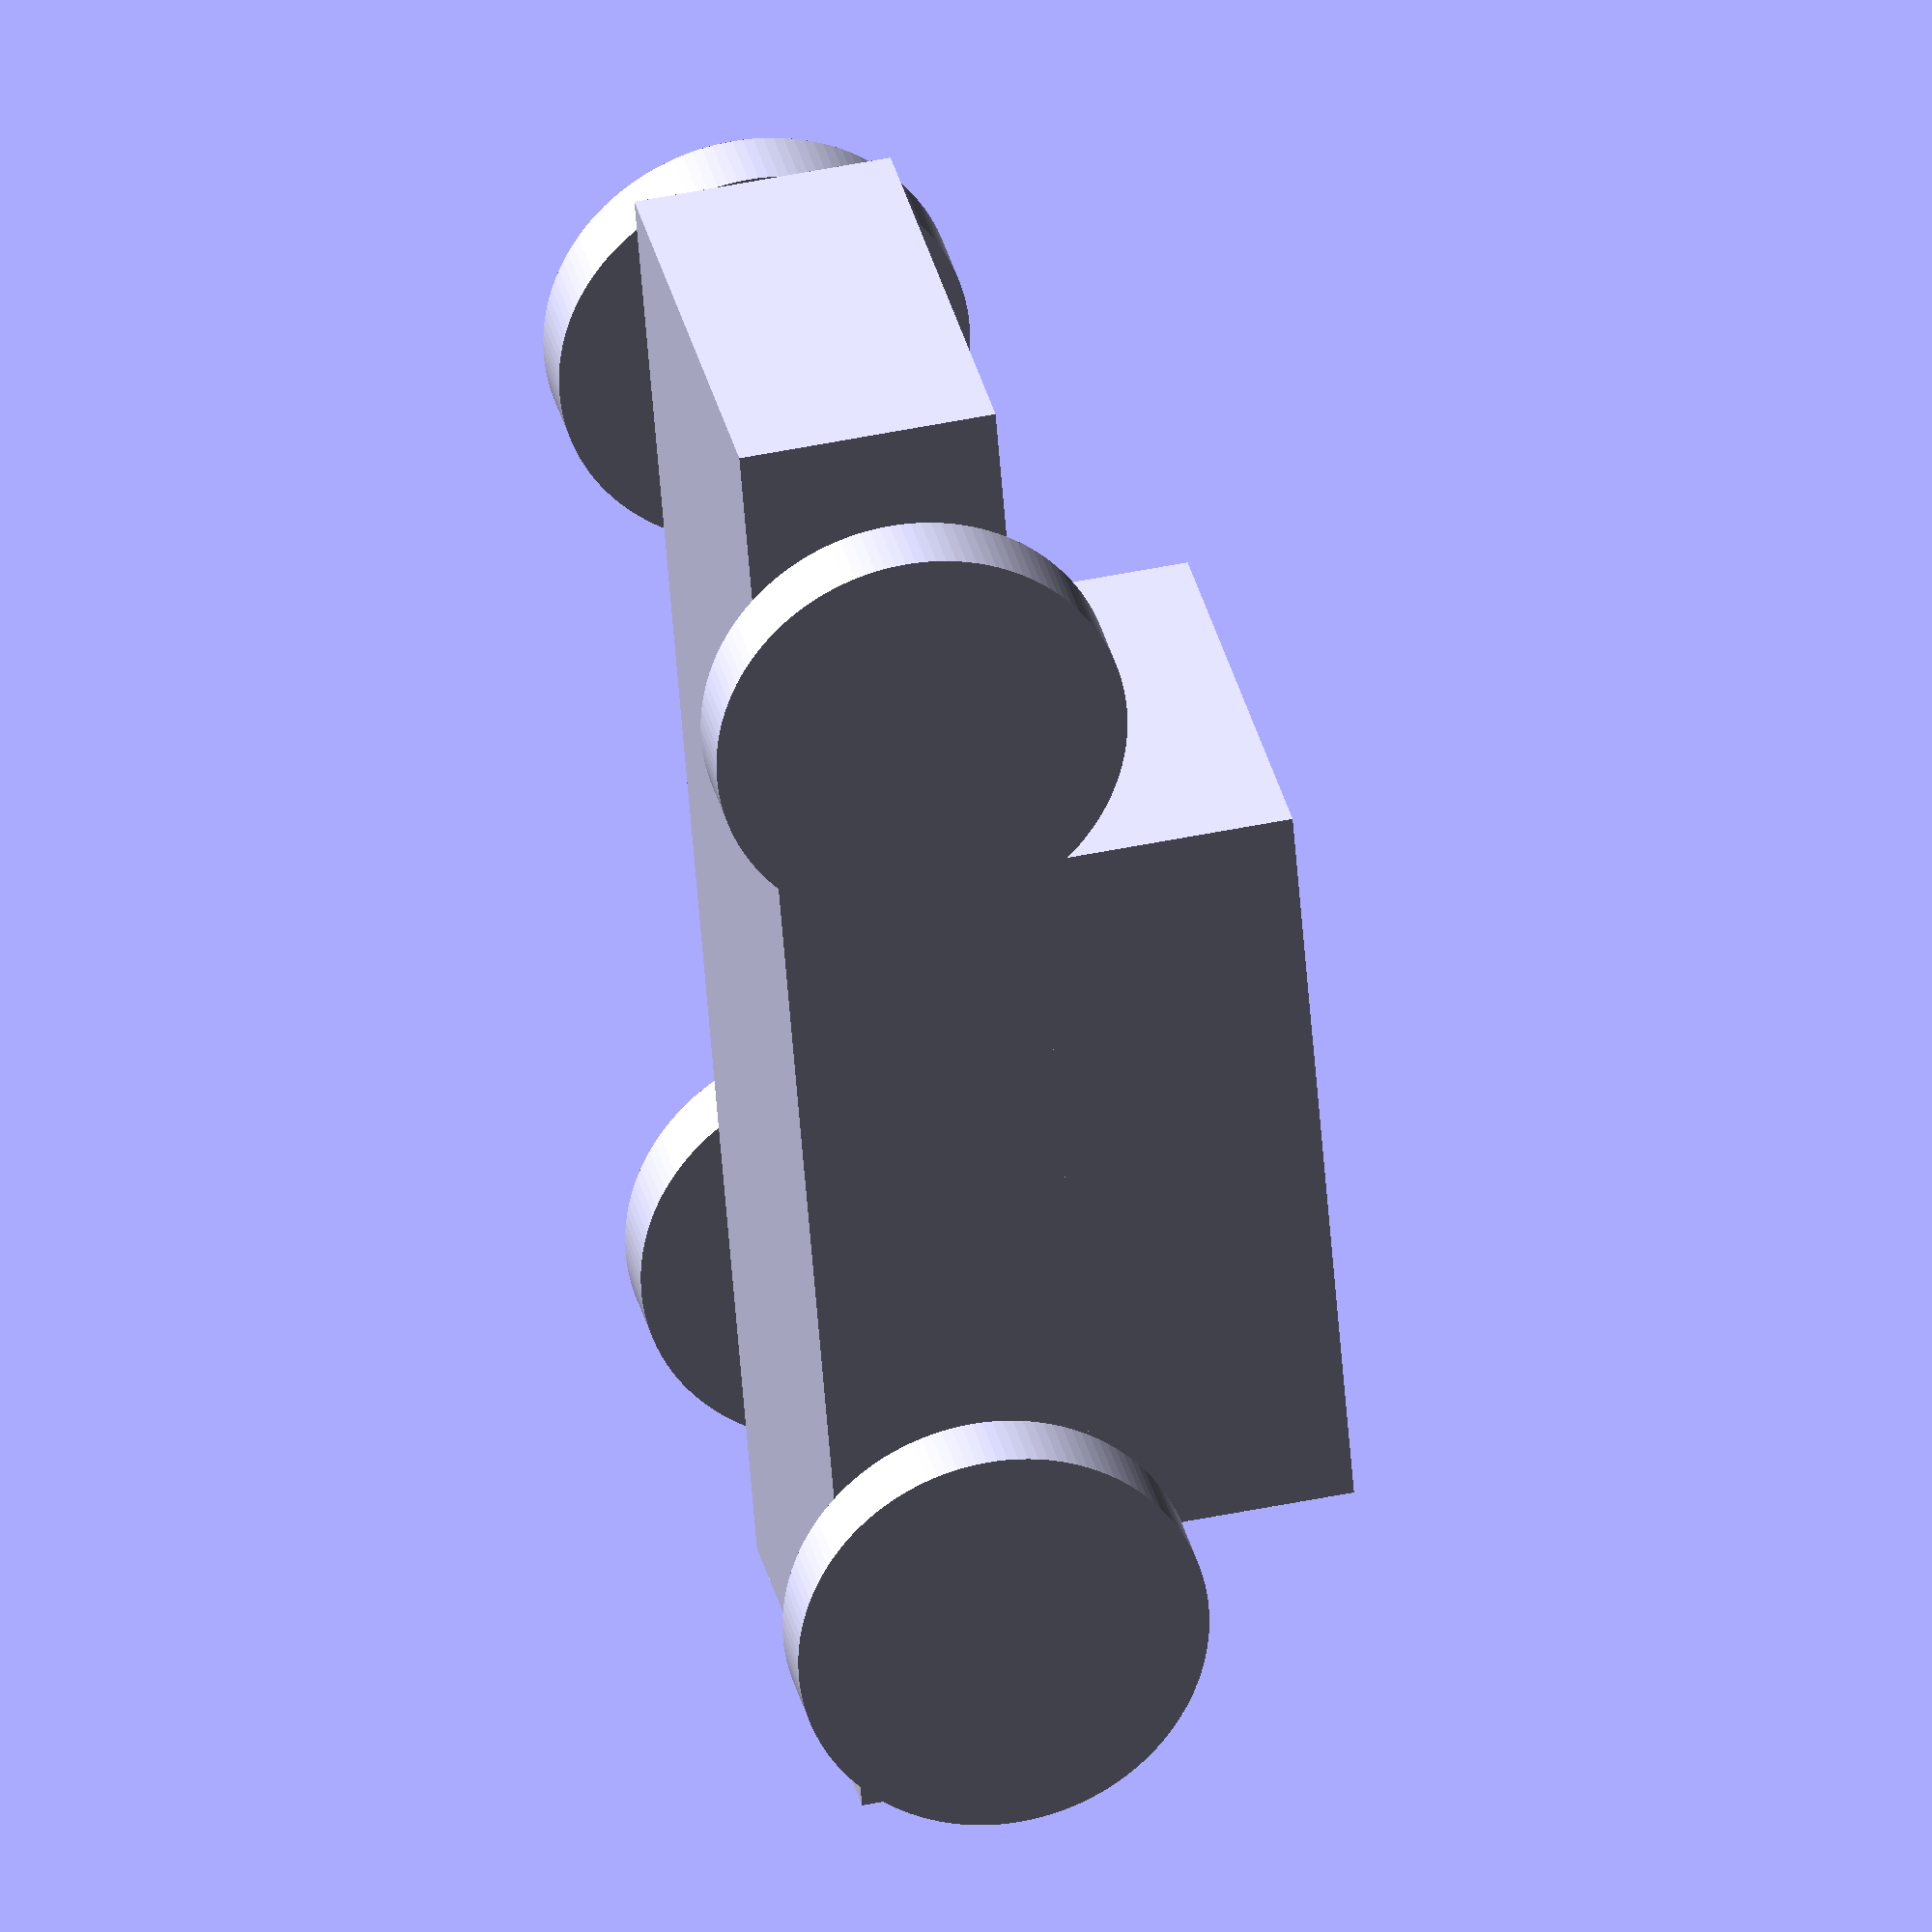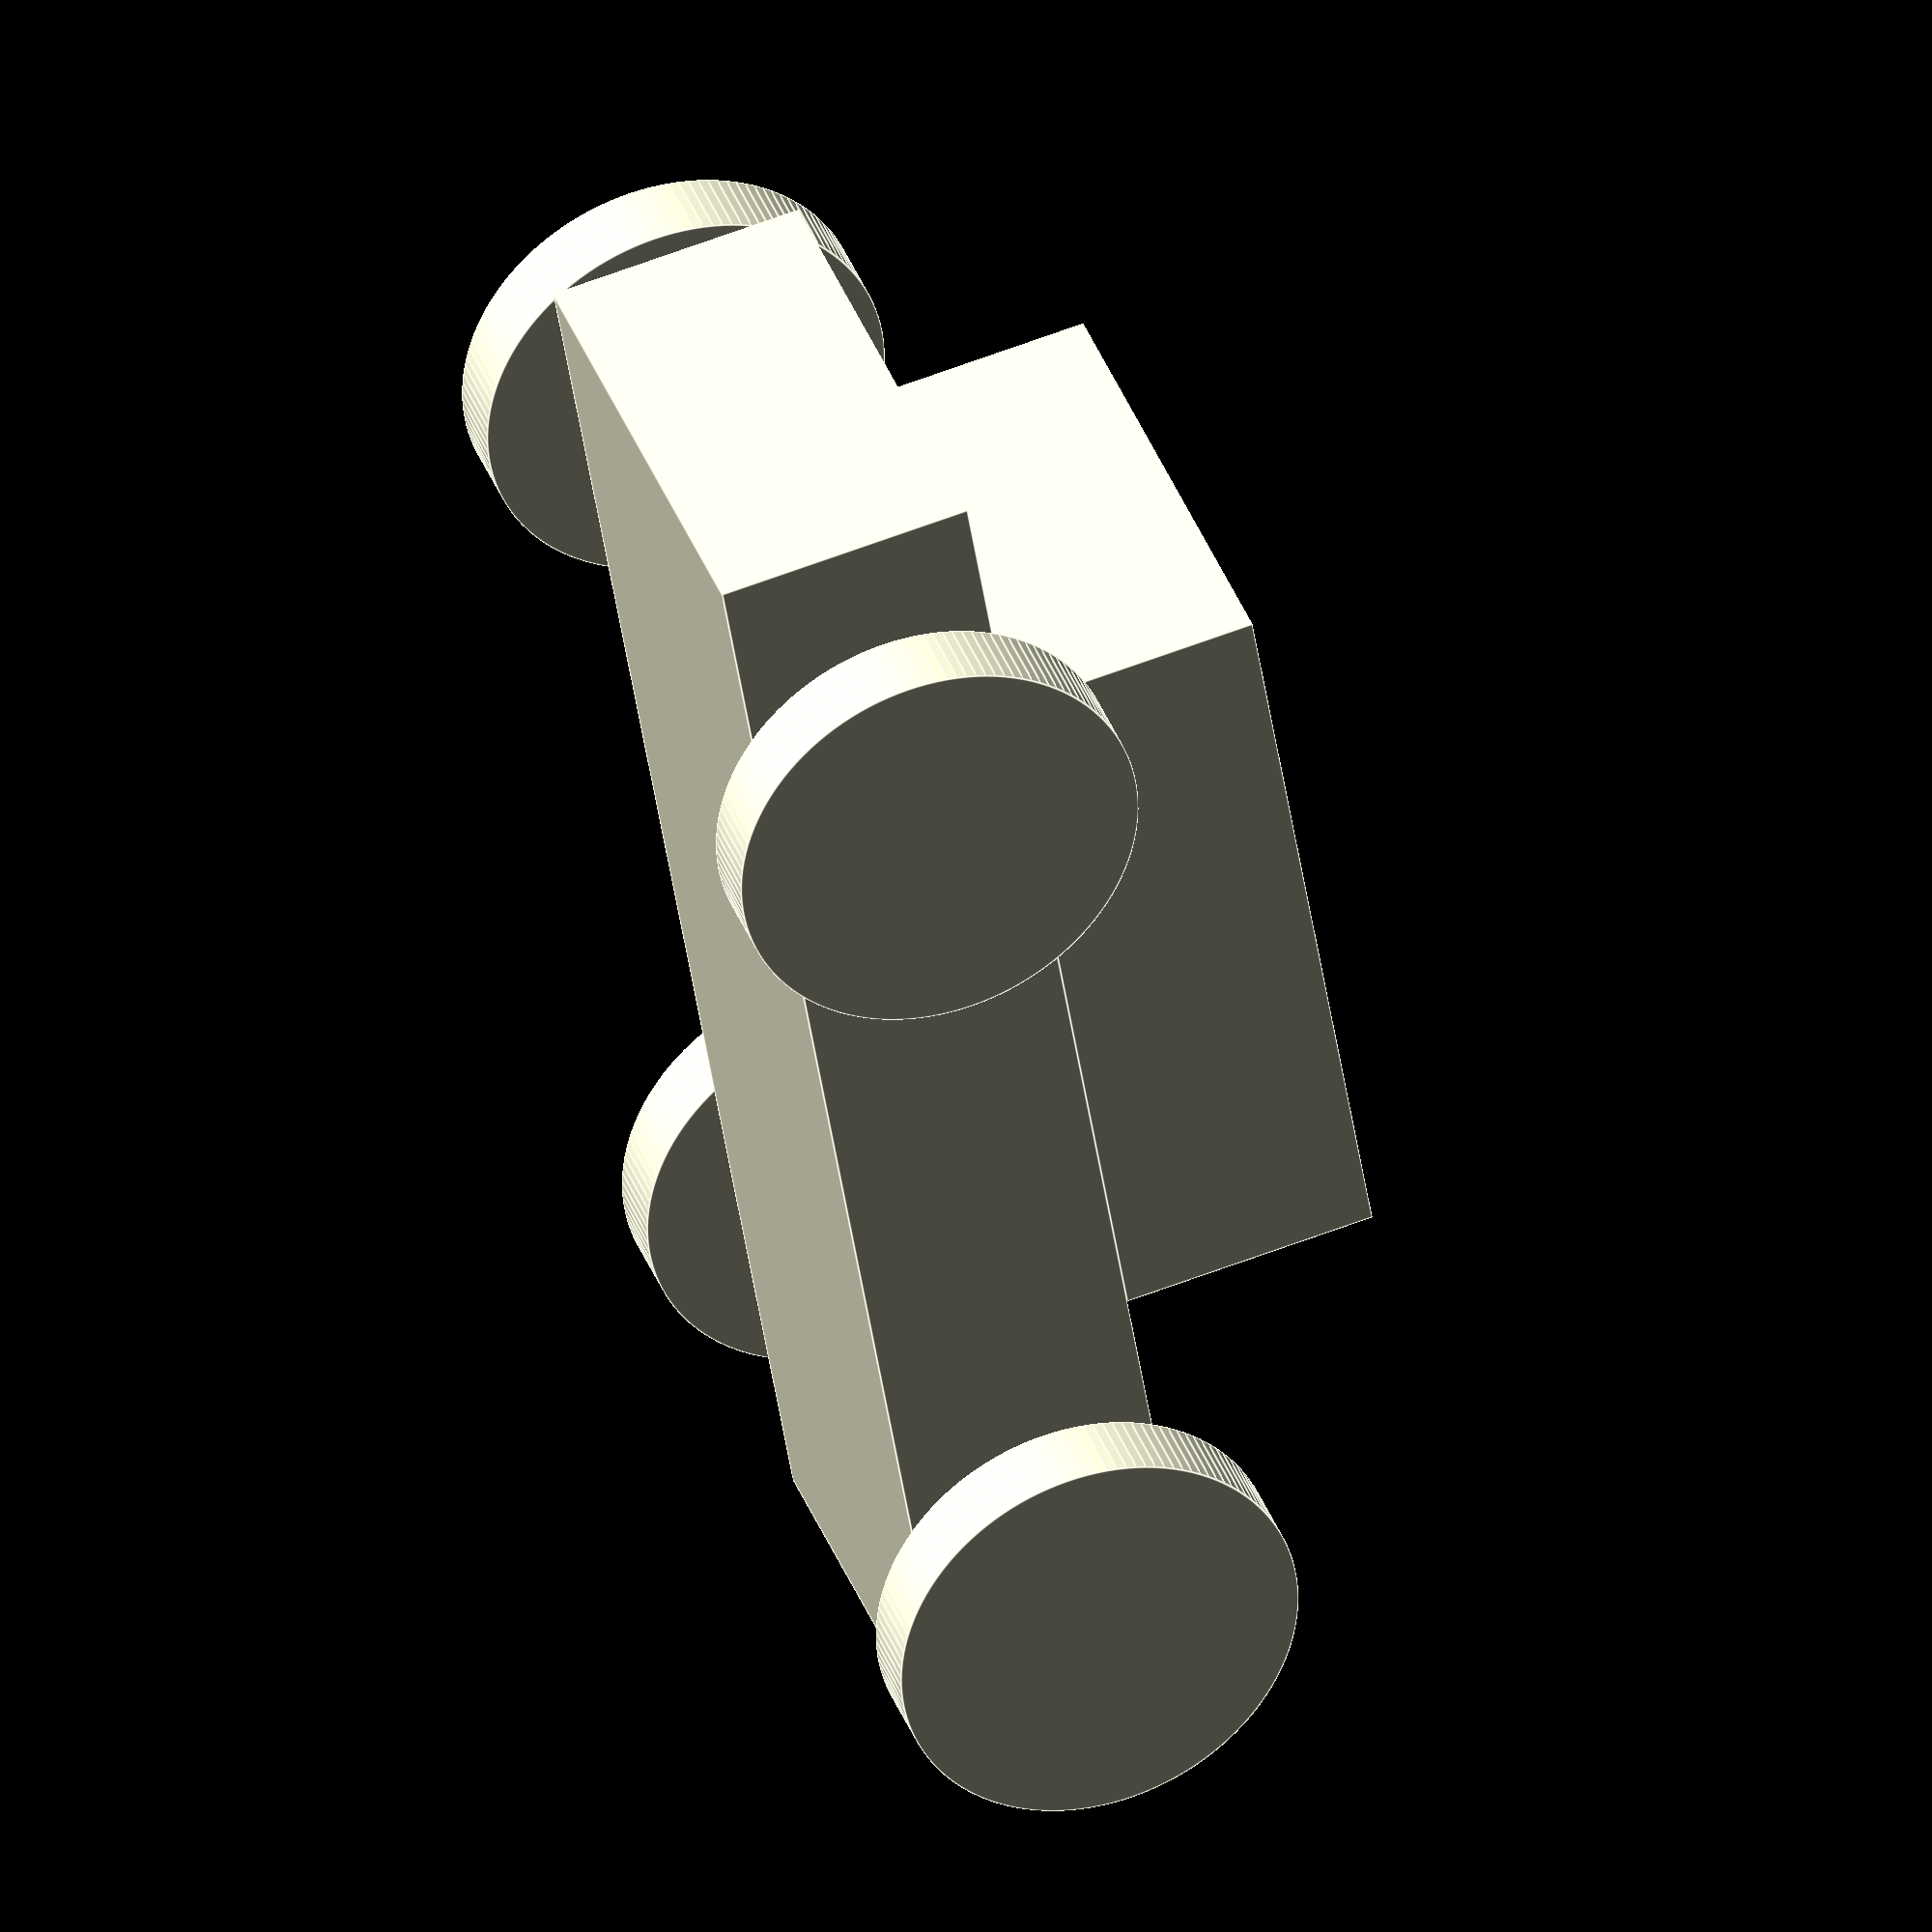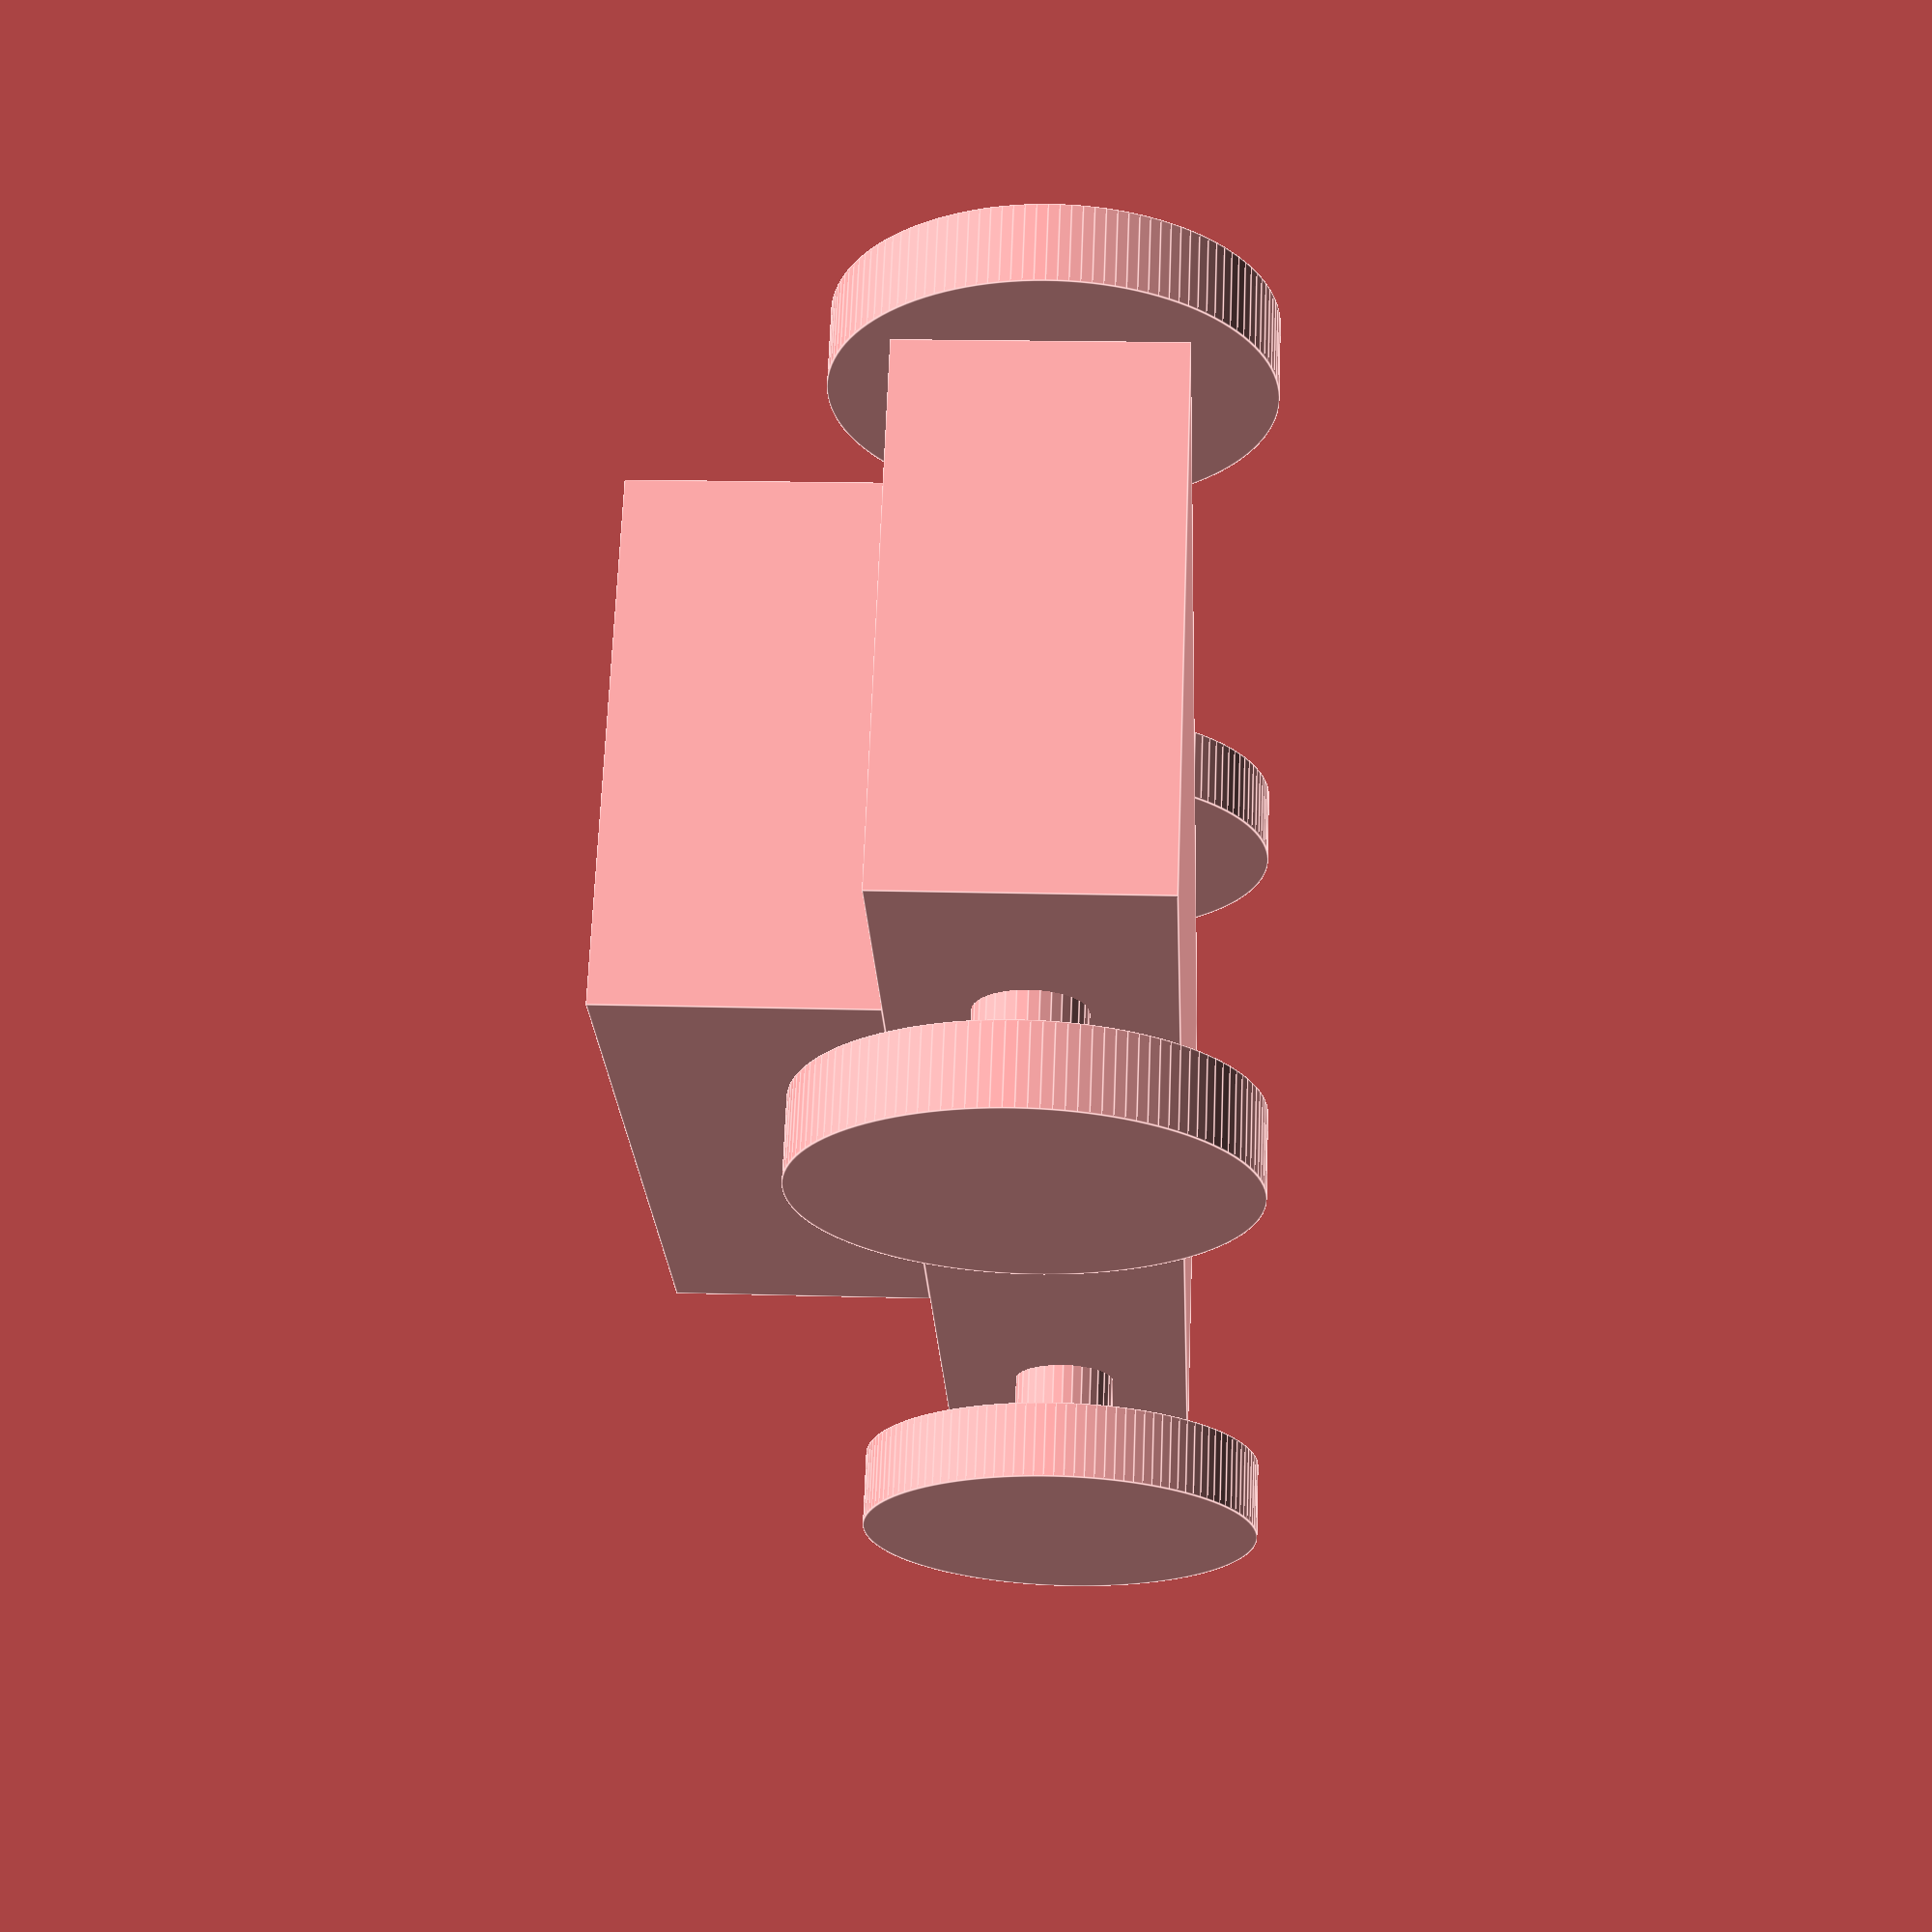
<openscad>
// cube(10);

// cube([25,35,55]);

//cube([23,30,55],center=true);

//% cube([60,20,10],center=true);
//translate([0,0,10-0.001])
//    cube([30,20,10],center=true);

//cube([60,20,10],center=true);
//translate([0,0,10])
//    cube([30,20,10],center=true)
//translate([0,0,5])
//    cube([30,20,0.002],center=true);

// set resolution
$fa = 1;
$fs = 0.4;

// car body
cube([60,20,10],center=true);
translate([5,0,10 - 0.001])
    cube([30,20,10],center=true);
    
// front left wheel
translate([-20,-15,0])
    rotate([90,0,0])
    cylinder(h=3,r=8,center=true);
    
// front right wheel
translate([-20,15,0])
    rotate([90,0,0])
    cylinder(h=3,r=8,center=true);

// rear left wheel
translate([20,-15,0])
    rotate([90,0,0])
    cylinder(h=3,r=8,center=true);
    
// rear right wheel
translate([20,15,0])
    rotate([90,0,0])
    cylinder(h=3,r=8,center=true);

// front axles
translate([-20,0,0])
    rotate([90,0,0])
    cylinder(h=30,r=2,center=true);

// rear axles
translate([20,0,0])
    rotate([90,0,0])
    cylinder(h=30,r=2,center=true);
</openscad>
<views>
elev=308.3 azim=111.3 roll=257.6 proj=o view=solid
elev=115.9 azim=115.3 roll=290.9 proj=o view=edges
elev=343.4 azim=320.7 roll=93.5 proj=p view=edges
</views>
